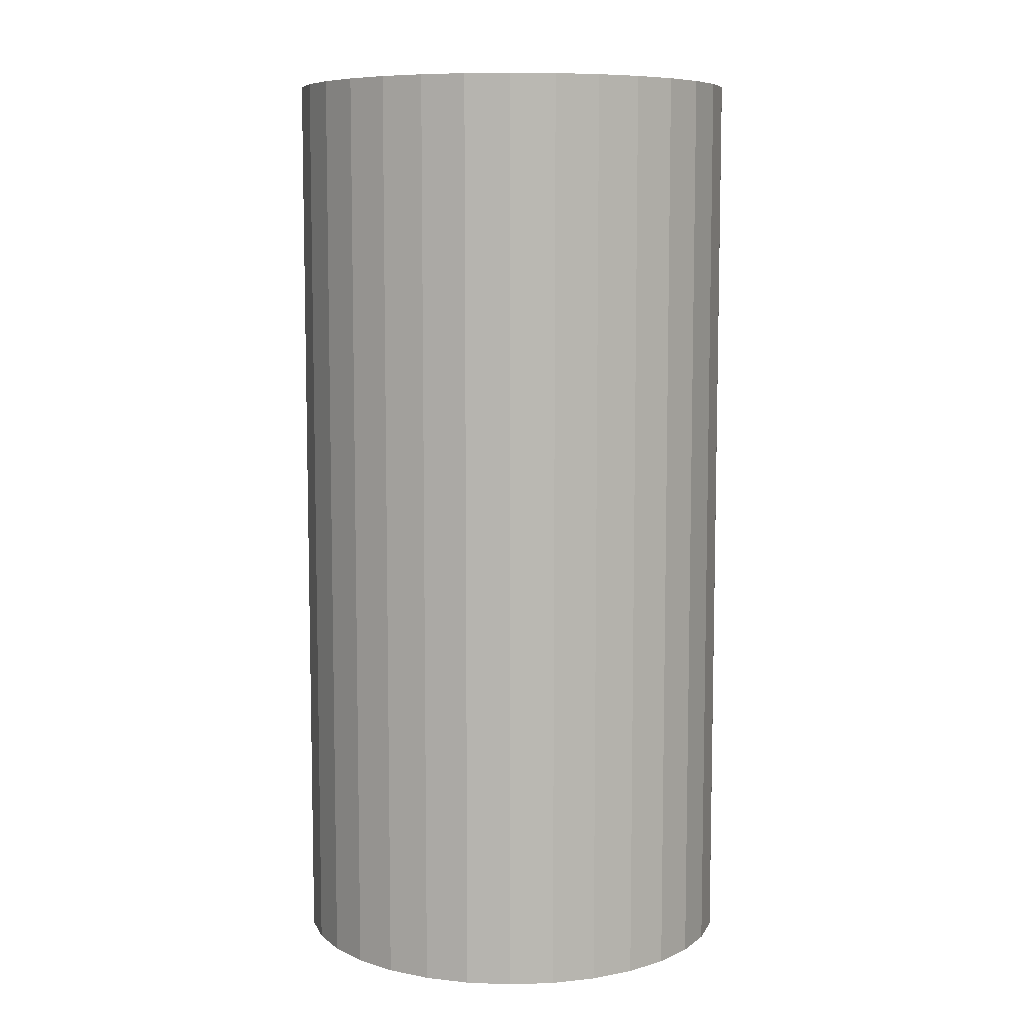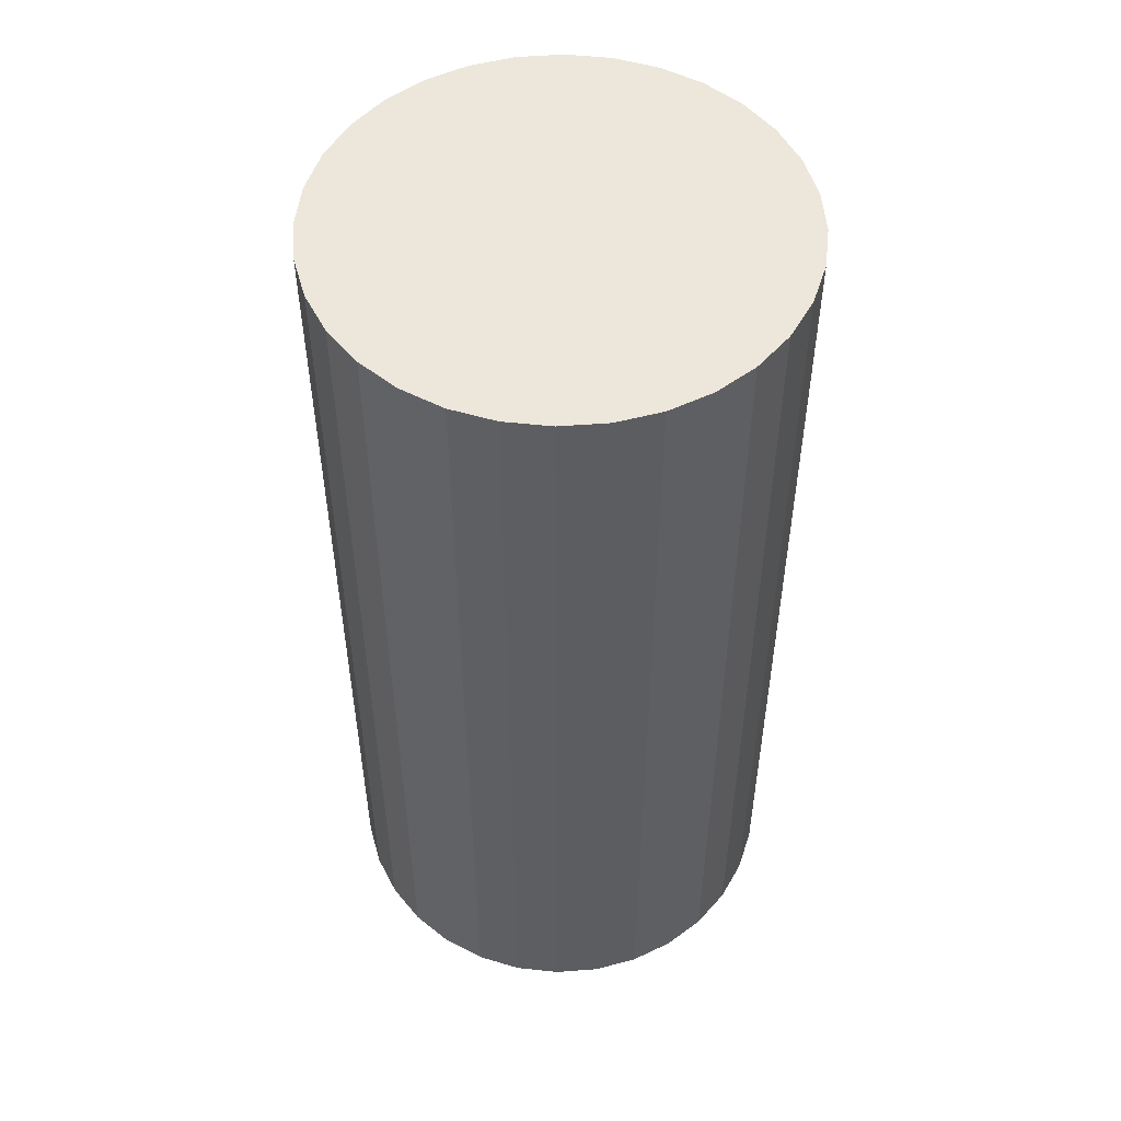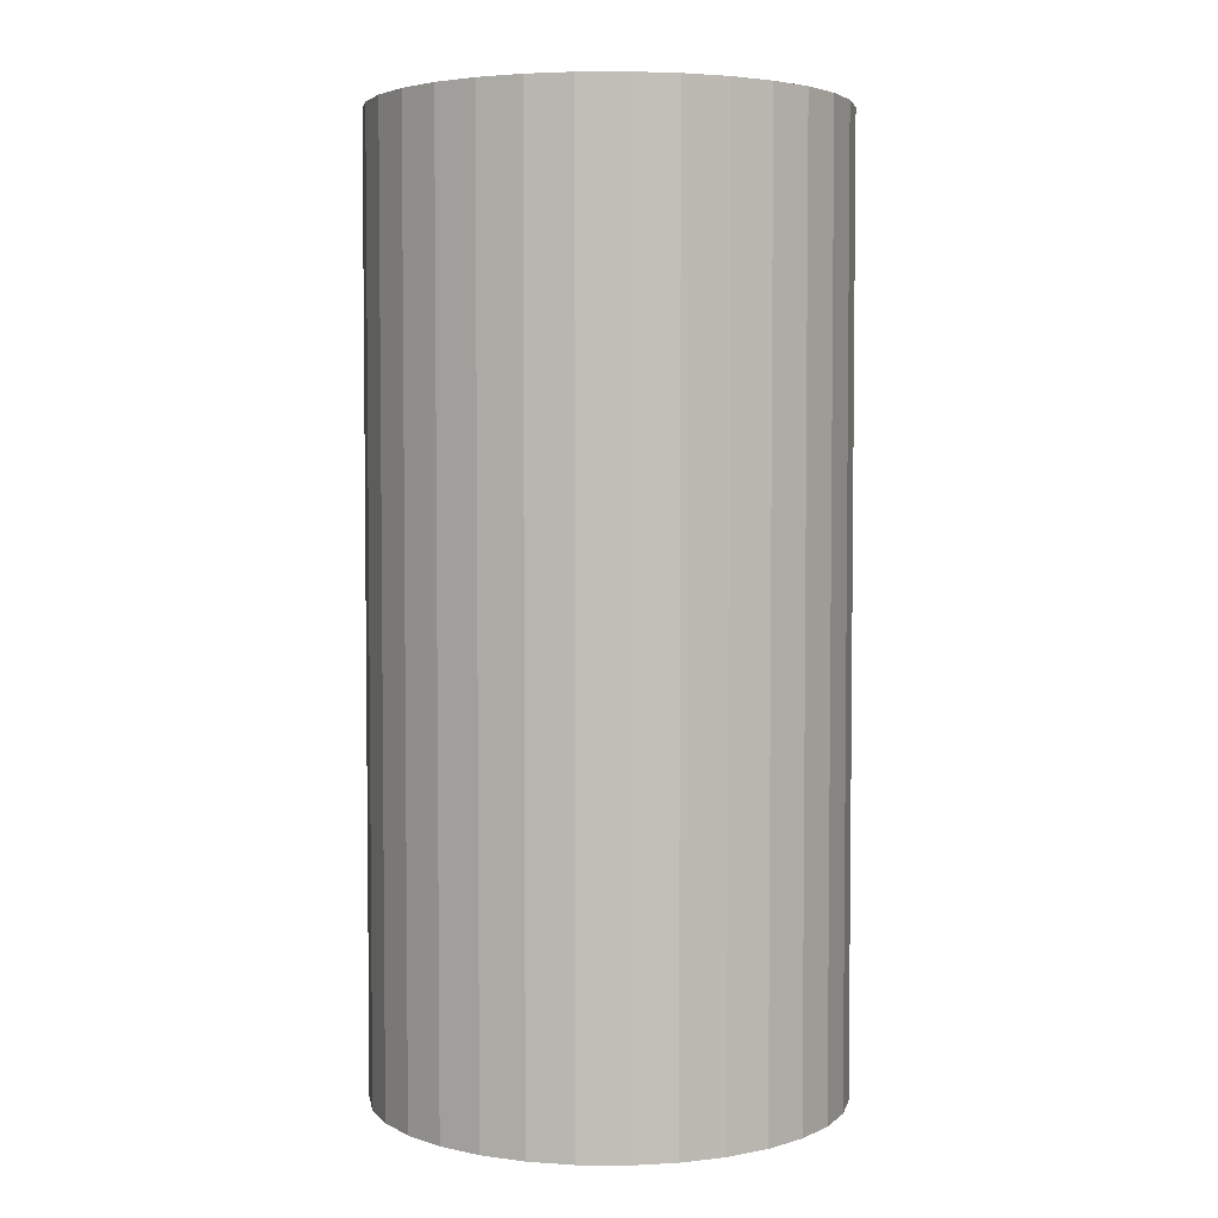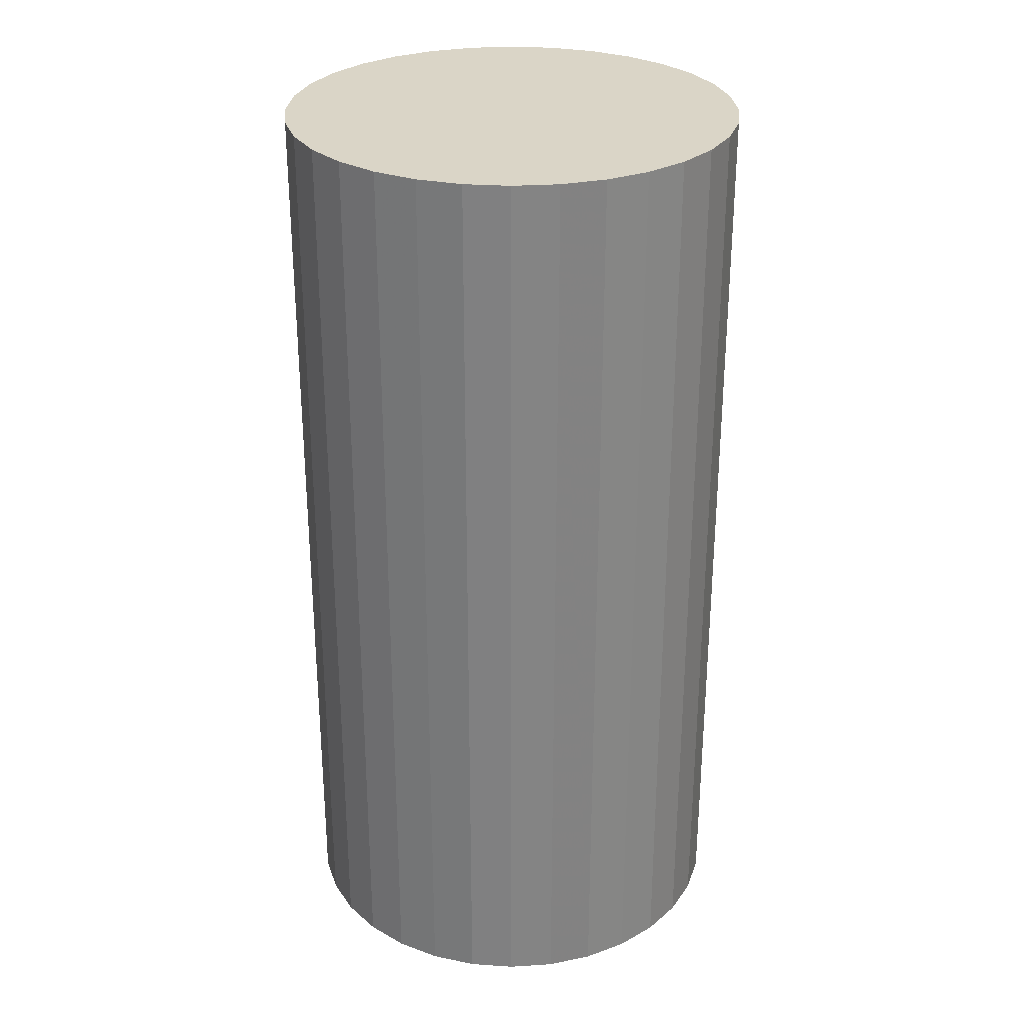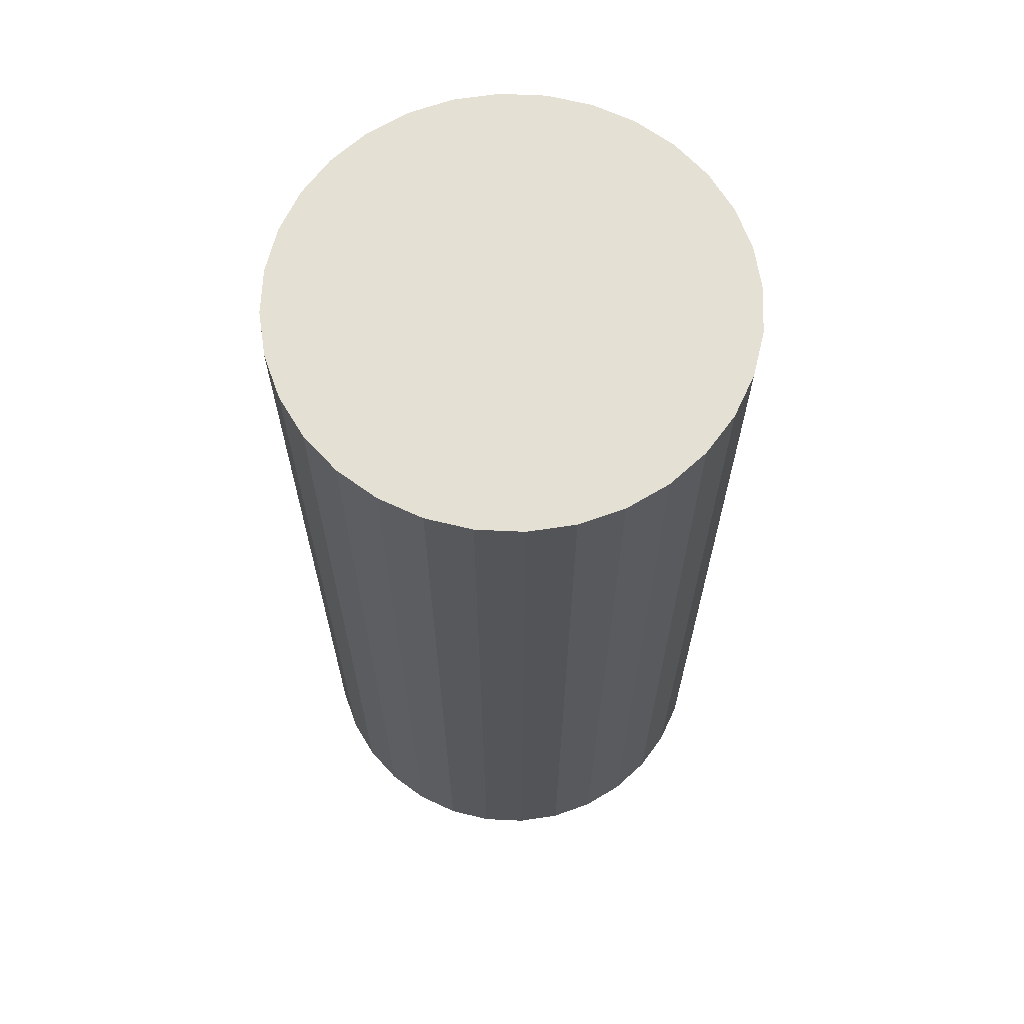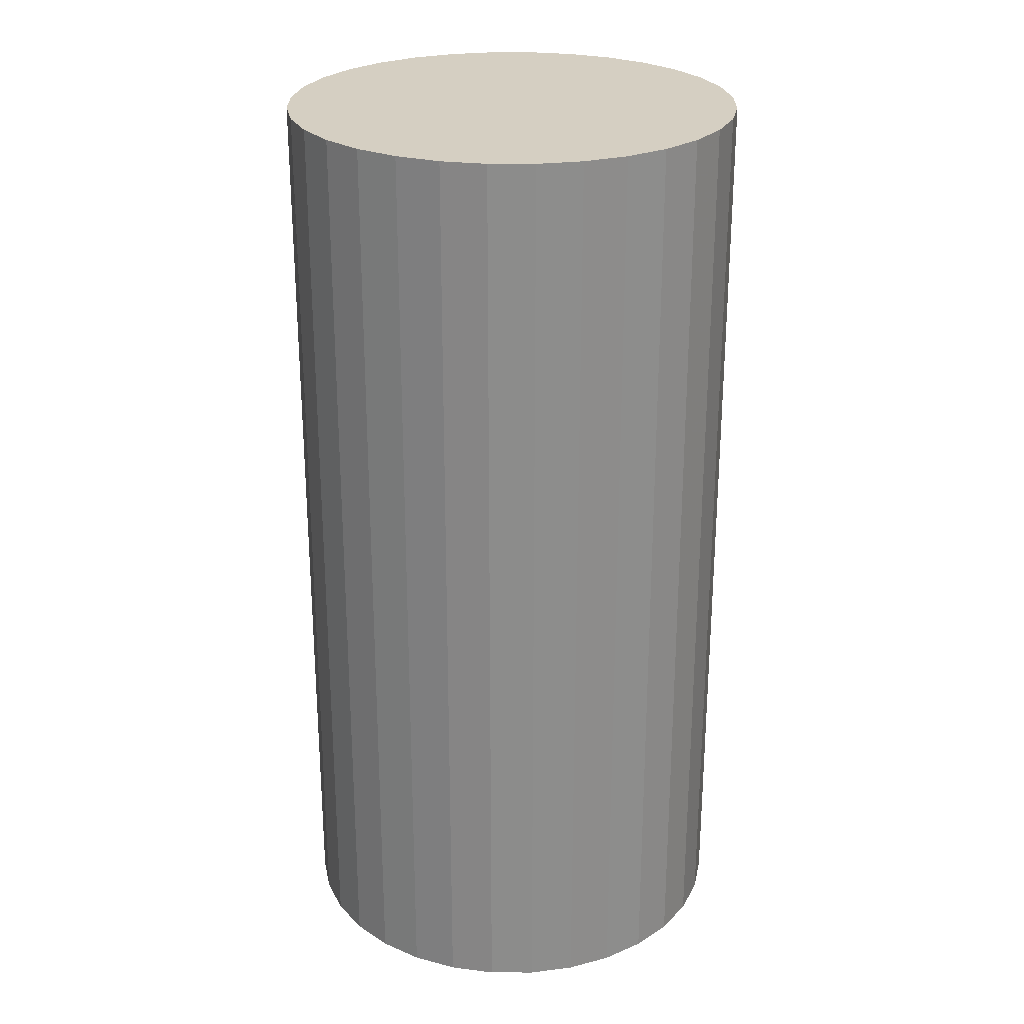
<metadata>
{"format":"obj","ext":"obj","renderer":"f3d","projection":"perspective","resolution":1024,"background":"white","views":[{"elev":8.0,"azim":-179.5,"up":"+Z"},{"elev":52.0,"azim":-44.0,"up":"+Z"},{"elev":3.9,"azim":-116.6,"up":"+Z"},{"elev":29.0,"azim":11.4,"up":"+Z"},{"elev":65.7,"azim":42.0,"up":"+Z"},{"elev":25.9,"azim":-84.3,"up":"+Z"}]}
</metadata>
<code>
v 0 0 -0.04287
v 0.02111 0 -0.04287
v 0.02111 0 0.04287
v 0 0 0.04287
v 0.02071 0.004119 -0.04287
v 0.02071 0.004119 0.04287
v 0.0195 0.008079 -0.04287
v 0.0195 0.008079 0.04287
v 0.01755 0.01173 -0.04287
v 0.01755 0.01173 0.04287
v 0.01493 0.01493 -0.04287
v 0.01493 0.01493 0.04287
v 0.01173 0.01755 -0.04287
v 0.01173 0.01755 0.04287
v 0.008079 0.0195 -0.04287
v 0.008079 0.0195 0.04287
v 0.004119 0.02071 -0.04287
v 0.004119 0.02071 0.04287
v 0 0.02111 -0.04287
v 0 0.02111 0.04287
v -0.004119 0.02071 -0.04287
v -0.004119 0.02071 0.04287
v -0.008079 0.0195 -0.04287
v -0.008079 0.0195 0.04287
v -0.01173 0.01755 -0.04287
v -0.01173 0.01755 0.04287
v -0.01493 0.01493 -0.04287
v -0.01493 0.01493 0.04287
v -0.01755 0.01173 -0.04287
v -0.01755 0.01173 0.04287
v -0.0195 0.008079 -0.04287
v -0.0195 0.008079 0.04287
v -0.02071 0.004119 -0.04287
v -0.02071 0.004119 0.04287
v -0.02111 0 -0.04287
v -0.02111 0 0.04287
v -0.02071 -0.004119 -0.04287
v -0.02071 -0.004119 0.04287
v -0.0195 -0.008079 -0.04287
v -0.0195 -0.008079 0.04287
v -0.01755 -0.01173 -0.04287
v -0.01755 -0.01173 0.04287
v -0.01493 -0.01493 -0.04287
v -0.01493 -0.01493 0.04287
v -0.01173 -0.01755 -0.04287
v -0.01173 -0.01755 0.04287
v -0.008079 -0.0195 -0.04287
v -0.008079 -0.0195 0.04287
v -0.004119 -0.02071 -0.04287
v -0.004119 -0.02071 0.04287
v -0 -0.02111 -0.04287
v -0 -0.02111 0.04287
v 0.004119 -0.02071 -0.04287
v 0.004119 -0.02071 0.04287
v 0.008079 -0.0195 -0.04287
v 0.008079 -0.0195 0.04287
v 0.01173 -0.01755 -0.04287
v 0.01173 -0.01755 0.04287
v 0.01493 -0.01493 -0.04287
v 0.01493 -0.01493 0.04287
v 0.01755 -0.01173 -0.04287
v 0.01755 -0.01173 0.04287
v 0.0195 -0.008079 -0.04287
v 0.0195 -0.008079 0.04287
v 0.02071 -0.004119 -0.04287
v 0.02071 -0.004119 0.04287
f 2 1 5
f 2 5 3
f 3 5 6
f 3 6 4
f 5 1 7
f 5 7 6
f 6 7 8
f 6 8 4
f 7 1 9
f 7 9 8
f 8 9 10
f 8 10 4
f 9 1 11
f 9 11 10
f 10 11 12
f 10 12 4
f 11 1 13
f 11 13 12
f 12 13 14
f 12 14 4
f 13 1 15
f 13 15 14
f 14 15 16
f 14 16 4
f 15 1 17
f 15 17 16
f 16 17 18
f 16 18 4
f 17 1 19
f 17 19 18
f 18 19 20
f 18 20 4
f 19 1 21
f 19 21 20
f 20 21 22
f 20 22 4
f 21 1 23
f 21 23 22
f 22 23 24
f 22 24 4
f 23 1 25
f 23 25 24
f 24 25 26
f 24 26 4
f 25 1 27
f 25 27 26
f 26 27 28
f 26 28 4
f 27 1 29
f 27 29 28
f 28 29 30
f 28 30 4
f 29 1 31
f 29 31 30
f 30 31 32
f 30 32 4
f 31 1 33
f 31 33 32
f 32 33 34
f 32 34 4
f 33 1 35
f 33 35 34
f 34 35 36
f 34 36 4
f 35 1 37
f 35 37 36
f 36 37 38
f 36 38 4
f 37 1 39
f 37 39 38
f 38 39 40
f 38 40 4
f 39 1 41
f 39 41 40
f 40 41 42
f 40 42 4
f 41 1 43
f 41 43 42
f 42 43 44
f 42 44 4
f 43 1 45
f 43 45 44
f 44 45 46
f 44 46 4
f 45 1 47
f 45 47 46
f 46 47 48
f 46 48 4
f 47 1 49
f 47 49 48
f 48 49 50
f 48 50 4
f 49 1 51
f 49 51 50
f 50 51 52
f 50 52 4
f 51 1 53
f 51 53 52
f 52 53 54
f 52 54 4
f 53 1 55
f 53 55 54
f 54 55 56
f 54 56 4
f 55 1 57
f 55 57 56
f 56 57 58
f 56 58 4
f 57 1 59
f 57 59 58
f 58 59 60
f 58 60 4
f 59 1 61
f 59 61 60
f 60 61 62
f 60 62 4
f 61 1 63
f 61 63 62
f 62 63 64
f 62 64 4
f 63 1 65
f 63 65 64
f 64 65 66
f 64 66 4
f 65 1 2
f 65 2 66
f 66 2 3
f 66 3 4

</code>
